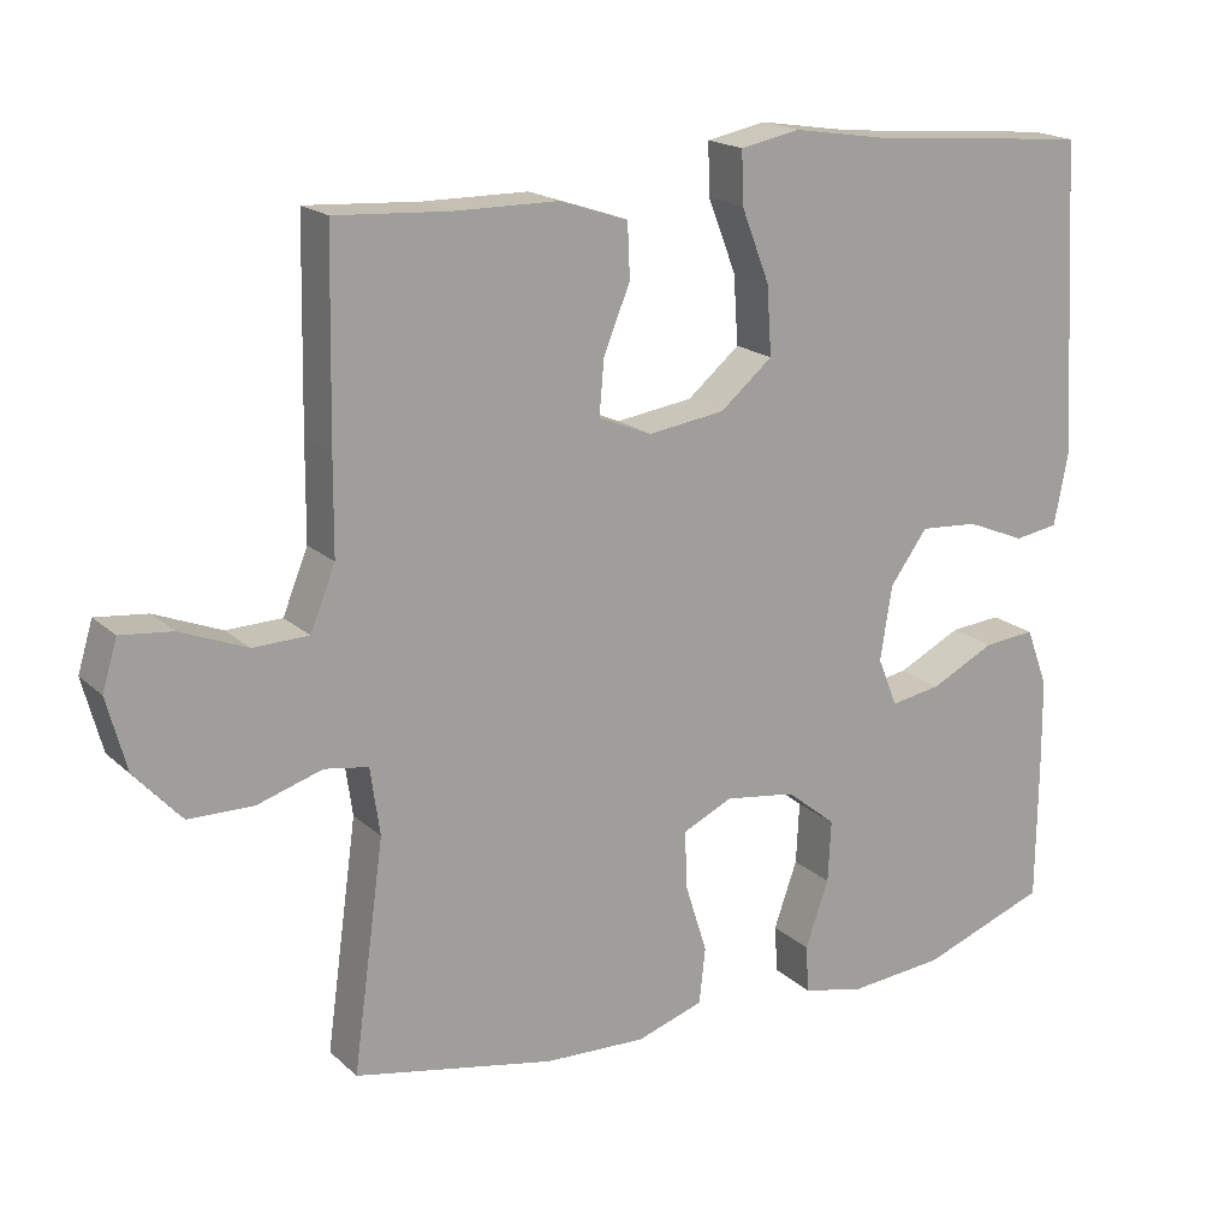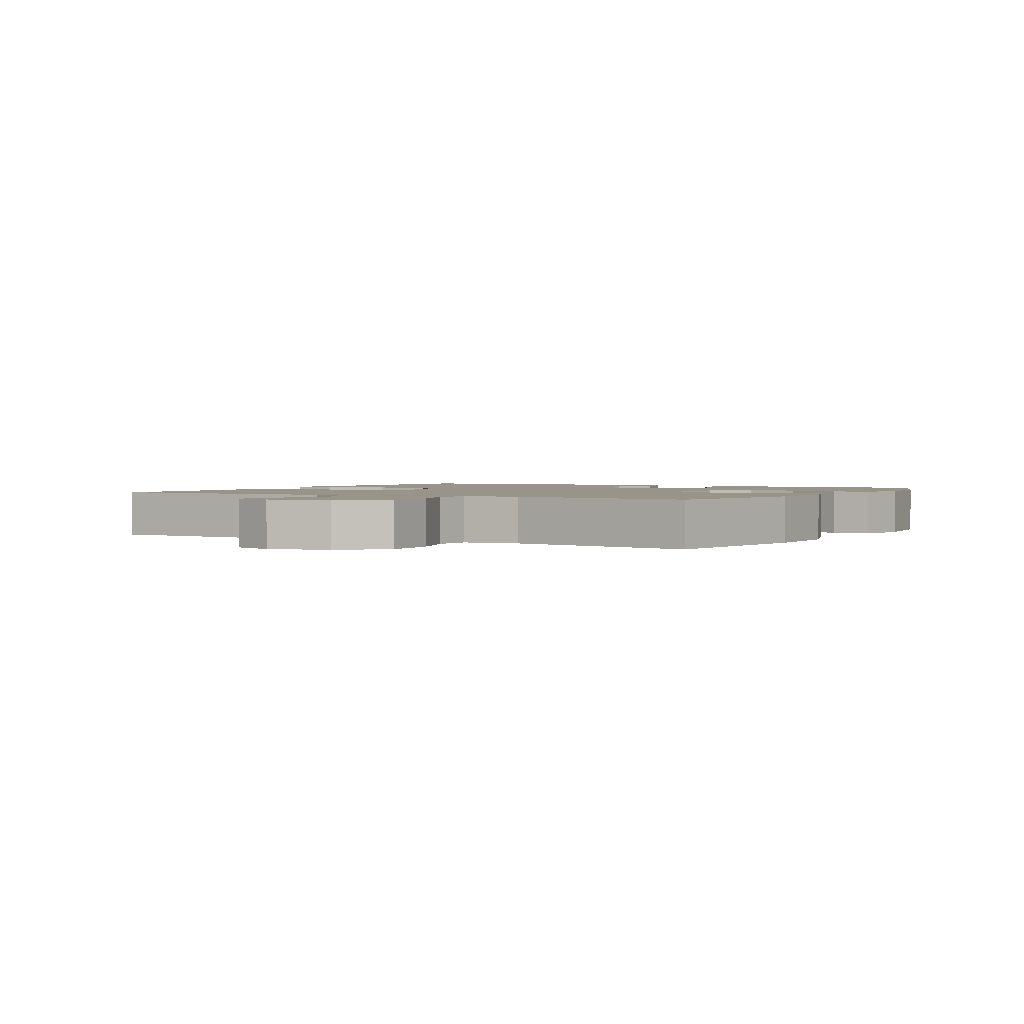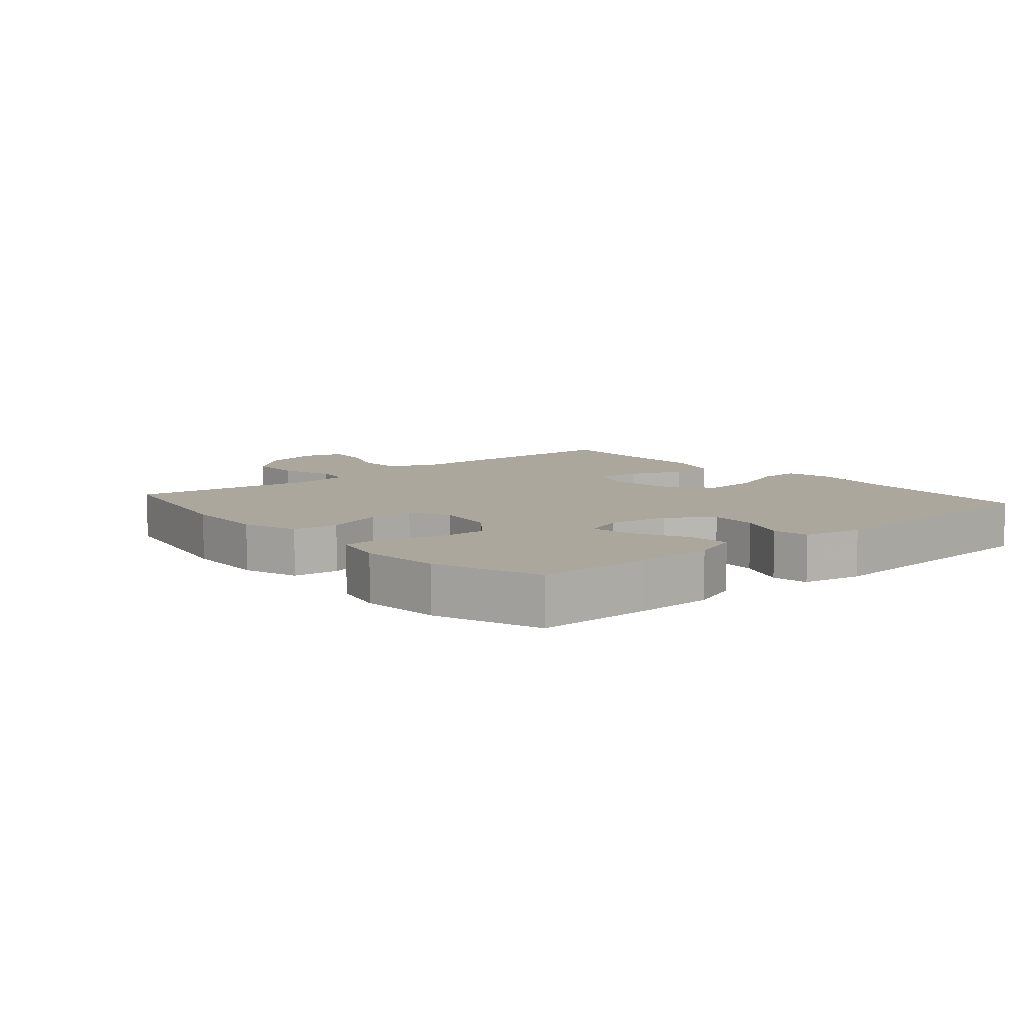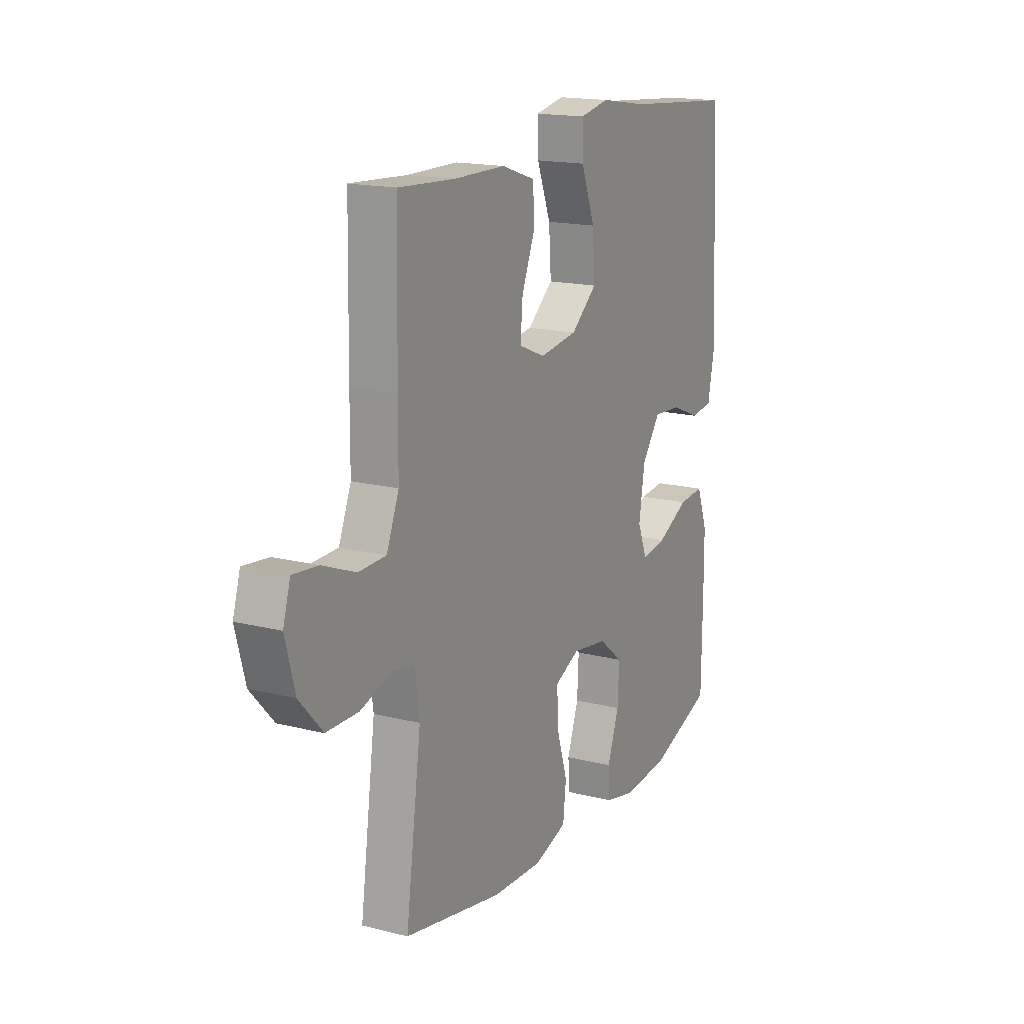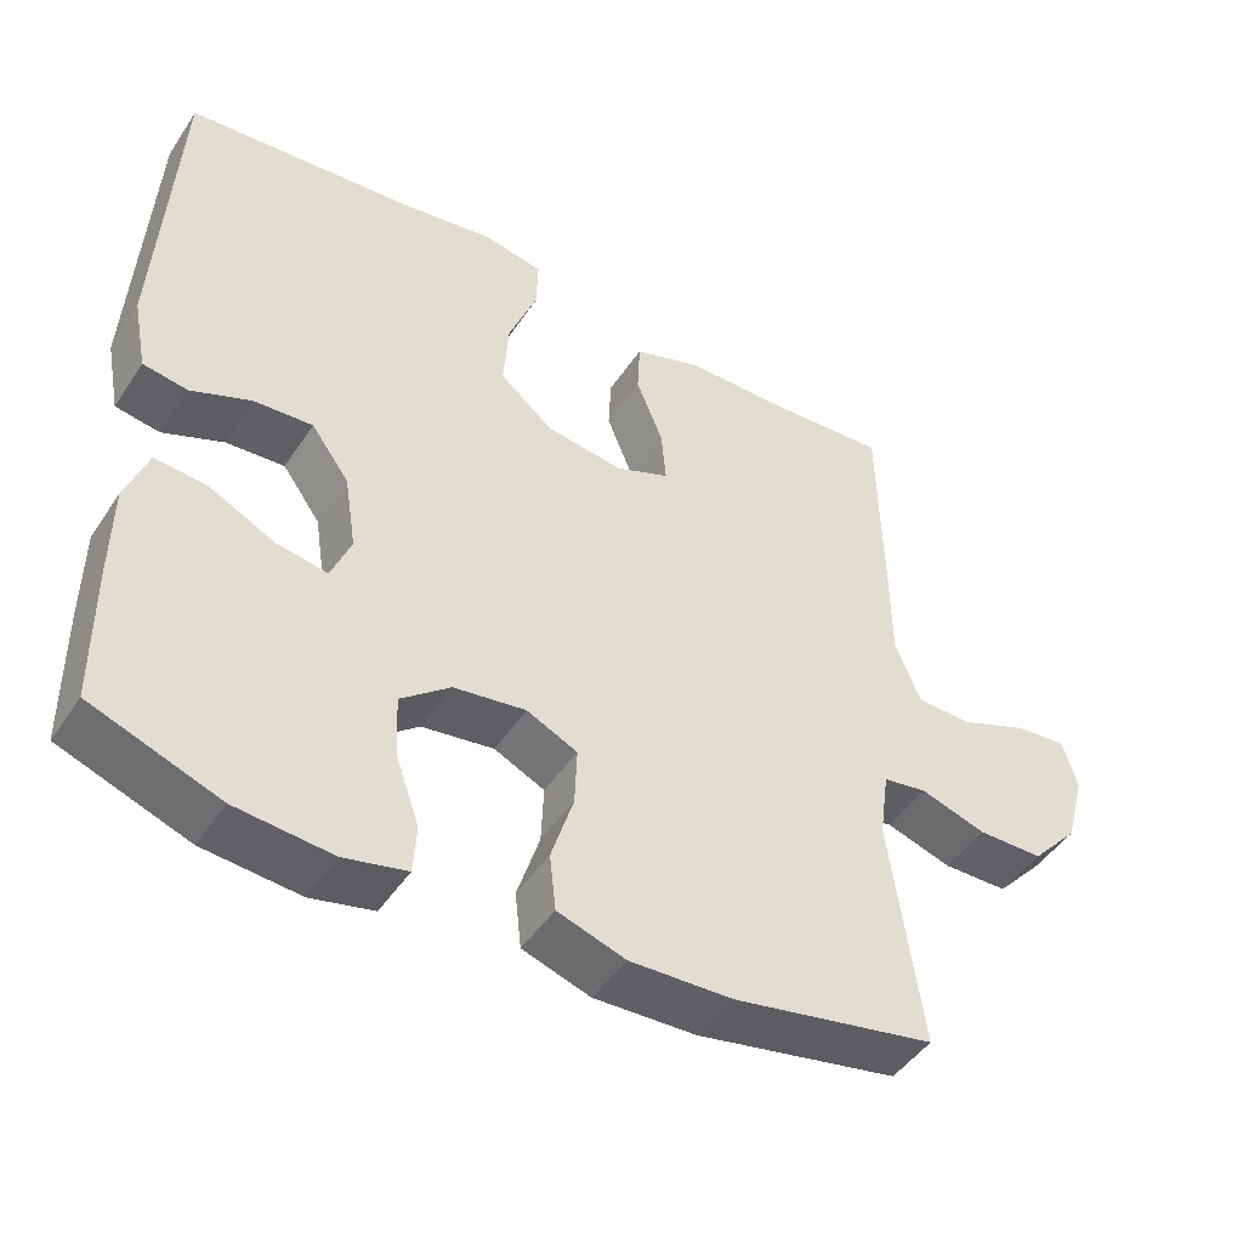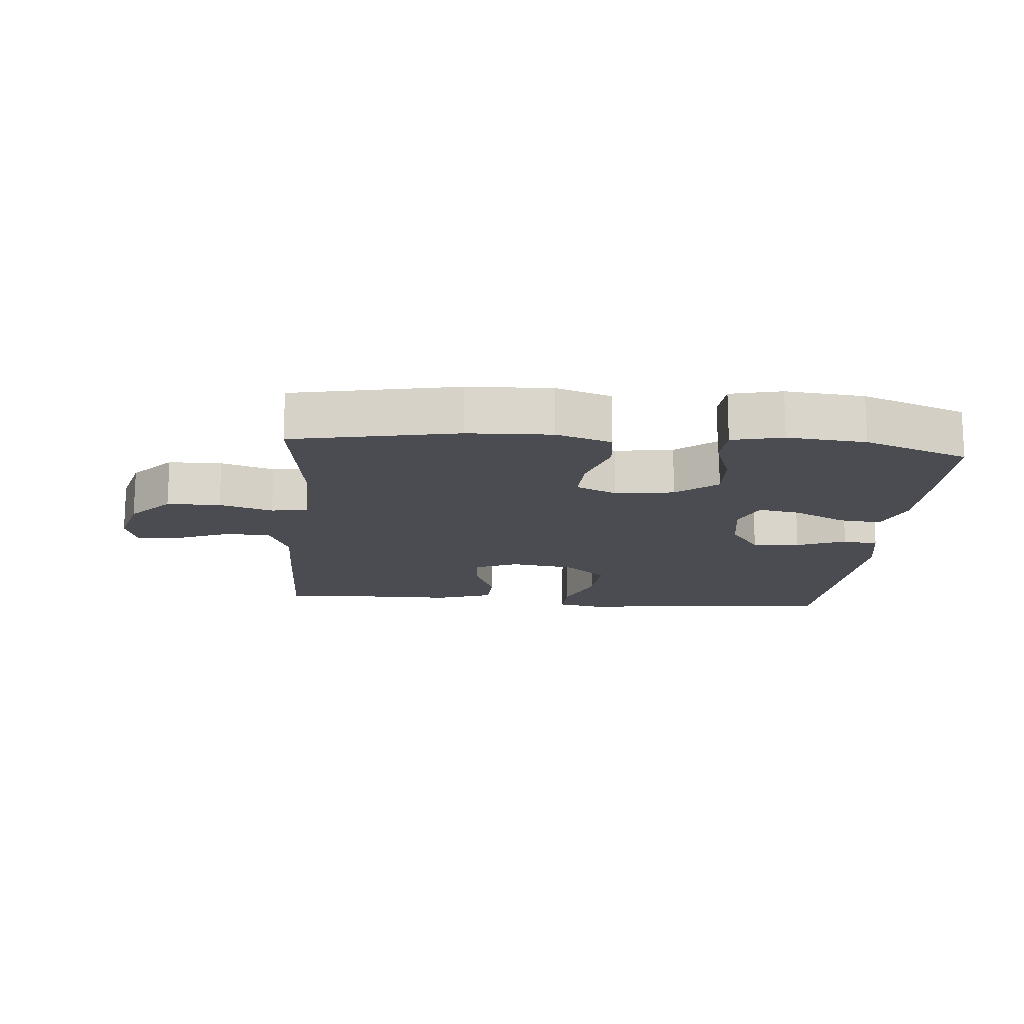
<metadata>
{"format":"obj","ext":"obj","renderer":"f3d","projection":"perspective","resolution":1024,"background":"white","views":[{"elev":18.3,"azim":148.7,"up":"+Z"},{"elev":1.8,"azim":119.2,"up":"+Y"},{"elev":8.4,"azim":-130.8,"up":"+Y"},{"elev":16.7,"azim":117.3,"up":"+Z"},{"elev":-46.6,"azim":-31.8,"up":"+Z"},{"elev":-15.5,"azim":175.0,"up":"+Y"}]}
</metadata>
<code>
v -0.5 0.07 -0.5
v -0.502 0.07 -0.324
v -0.501 0.07 -0.204
v -0.473 0.07 -0.129
v -0.407 0.07 -0.135
v -0.325 0.07 -0.176
v -0.26 0.07 -0.187
v -0.235 0.07 -0.125
v -0.25 0.07 -0.03
v -0.298 0.07 0.036
v -0.372 0.07 0.031
v -0.448 0.07 0
v -0.504 0.07 0.009
v -0.522 0.07 0.101
v -0.5 0.07 0.5
v -0.216 0.07 0.524
v -0.094 0.07 0.543
v -0.018 0.07 0.528
v -0.02 0.07 0.462
v -0.056 0.07 0.369
v -0.062 0.07 0.281
v 0.005 0.07 0.225
v 0.103 0.07 0.211
v 0.171 0.07 0.239
v 0.165 0.07 0.308
v 0.131 0.07 0.392
v 0.134 0.07 0.461
v 0.221 0.07 0.49
v 0.355 0.07 0.491
v 0.5 0.07 0.5
v 0.505 0.07 0.246
v 0.506 0.07 0.123
v 0.538 0.07 0.044
v 0.609 0.07 0.042
v 0.694 0.07 0.076
v 0.76 0.07 0.083
v 0.779 0.07 0.02
v 0.754 0.07 -0.073
v 0.694 0.07 -0.139
v 0.611 0.07 -0.14
v 0.528 0.07 -0.114
v 0.472 0.07 -0.123
v 0.46 0.07 -0.209
v 0.5 0.07 -0.5
v 0.244 0.07 -0.55
v 0.114 0.07 -0.555
v 0.028 0.07 -0.527
v 0.02 0.07 -0.456
v 0.048 0.07 -0.367
v 0.051 0.07 -0.293
v -0.013 0.07 -0.263
v -0.104 0.07 -0.276
v -0.167 0.07 -0.327
v -0.163 0.07 -0.406
v -0.133 0.07 -0.491
v -0.137 0.07 -0.552
v -0.216 0.07 -0.57
v -0.338 0.07 -0.559
v -0.5 0 -0.5
v -0.502 0 -0.324
v -0.501 0 -0.204
v -0.473 0 -0.129
v -0.407 0 -0.135
v -0.325 0 -0.176
v -0.26 0 -0.187
v -0.235 0 -0.125
v -0.25 0 -0.03
v -0.298 0 0.036
v -0.372 0 0.031
v -0.448 0 0
v -0.504 0 0.009
v -0.522 0 0.101
v -0.5 0 0.5
v -0.216 0 0.524
v -0.094 0 0.543
v -0.018 0 0.528
v -0.02 0 0.462
v -0.056 0 0.369
v -0.062 0 0.281
v 0.005 0 0.225
v 0.103 0 0.211
v 0.171 0 0.239
v 0.165 0 0.308
v 0.131 0 0.392
v 0.134 0 0.461
v 0.221 0 0.49
v 0.355 0 0.491
v 0.5 0 0.5
v 0.505 0 0.246
v 0.506 0 0.123
v 0.538 0 0.044
v 0.609 0 0.042
v 0.694 0 0.076
v 0.76 0 0.083
v 0.779 0 0.02
v 0.754 0 -0.073
v 0.694 0 -0.139
v 0.611 0 -0.14
v 0.528 0 -0.114
v 0.472 0 -0.123
v 0.46 0 -0.209
v 0.5 0 -0.5
v 0.244 0 -0.55
v 0.114 0 -0.555
v 0.028 0 -0.527
v 0.02 0 -0.456
v 0.048 0 -0.367
v 0.051 0 -0.293
v -0.013 0 -0.263
v -0.104 0 -0.276
v -0.167 0 -0.327
v -0.163 0 -0.406
v -0.133 0 -0.491
v -0.137 0 -0.552
v -0.216 0 -0.57
v -0.338 0 -0.559
f 54 55 56 57
f 53 54 57 58
f 46 47 48 49
f 46 49 50
f 43 44 45 46
f 42 43 46 50
f 38 39 40 41
f 38 41 42
f 37 38 42
f 34 35 36 37
f 33 34 37 42
f 32 33 42 50
f 29 30 31 32
f 25 26 27 28
f 24 25 28 29
f 17 18 19 20
f 16 17 20 21
f 15 16 21
f 14 15 21 22
f 11 12 13 14
f 10 11 14 22
f 3 4 5 6
f 3 6 7
f 2 3 7
f 53 58 1 2
f 52 53 2 7
f 51 52 7 8
f 50 51 8 9
f 24 29 32 50
f 23 24 50 9
f 9 10 22 23
f 115 114 113 112
f 116 115 112 111
f 107 106 105 104
f 108 107 104
f 104 103 102 101
f 108 104 101 100
f 99 98 97 96
f 100 99 96
f 100 96 95
f 95 94 93 92
f 100 95 92 91
f 108 100 91 90
f 90 89 88 87
f 86 85 84 83
f 87 86 83 82
f 78 77 76 75
f 79 78 75 74
f 79 74 73
f 80 79 73 72
f 72 71 70 69
f 80 72 69 68
f 64 63 62 61
f 65 64 61
f 65 61 60
f 60 59 116 111
f 65 60 111 110
f 66 65 110 109
f 67 66 109 108
f 108 90 87 82
f 67 108 82 81
f 81 80 68 67
f 1 59 60 2
f 2 60 61 3
f 3 61 62 4
f 4 62 63 5
f 5 63 64 6
f 6 64 65 7
f 7 65 66 8
f 8 66 67 9
f 9 67 68 10
f 10 68 69 11
f 11 69 70 12
f 12 70 71 13
f 13 71 72 14
f 14 72 73 15
f 15 73 74 16
f 16 74 75 17
f 17 75 76 18
f 18 76 77 19
f 19 77 78 20
f 20 78 79 21
f 21 79 80 22
f 22 80 81 23
f 23 81 82 24
f 24 82 83 25
f 25 83 84 26
f 26 84 85 27
f 27 85 86 28
f 28 86 87 29
f 29 87 88 30
f 30 88 89 31
f 31 89 90 32
f 32 90 91 33
f 33 91 92 34
f 34 92 93 35
f 35 93 94 36
f 36 94 95 37
f 37 95 96 38
f 38 96 97 39
f 39 97 98 40
f 40 98 99 41
f 41 99 100 42
f 42 100 101 43
f 43 101 102 44
f 44 102 103 45
f 45 103 104 46
f 46 104 105 47
f 47 105 106 48
f 48 106 107 49
f 49 107 108 50
f 50 108 109 51
f 51 109 110 52
f 52 110 111 53
f 53 111 112 54
f 54 112 113 55
f 55 113 114 56
f 56 114 115 57
f 57 115 116 58
f 58 116 59 1

</code>
